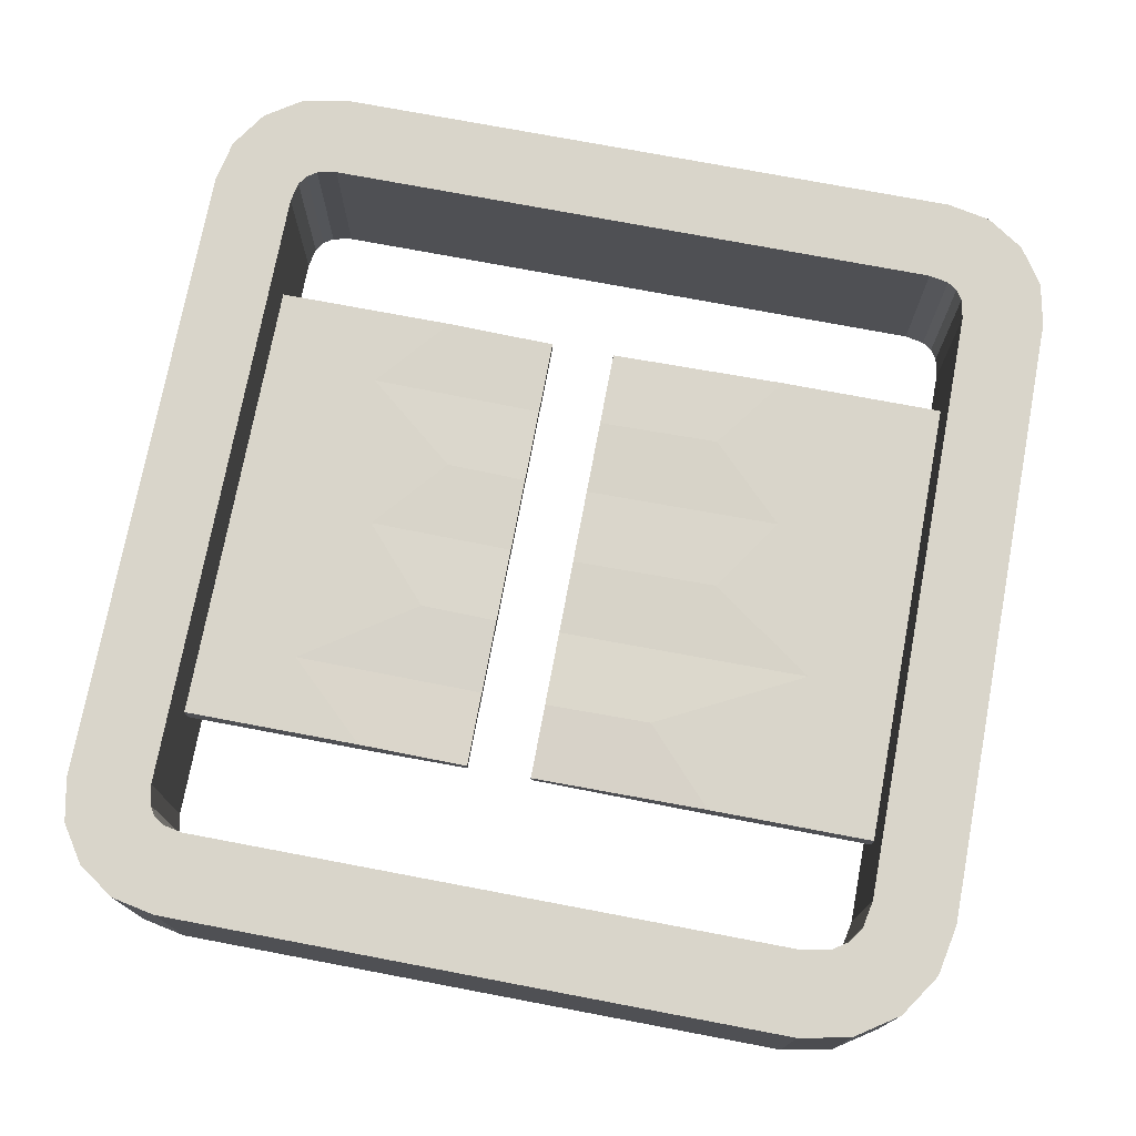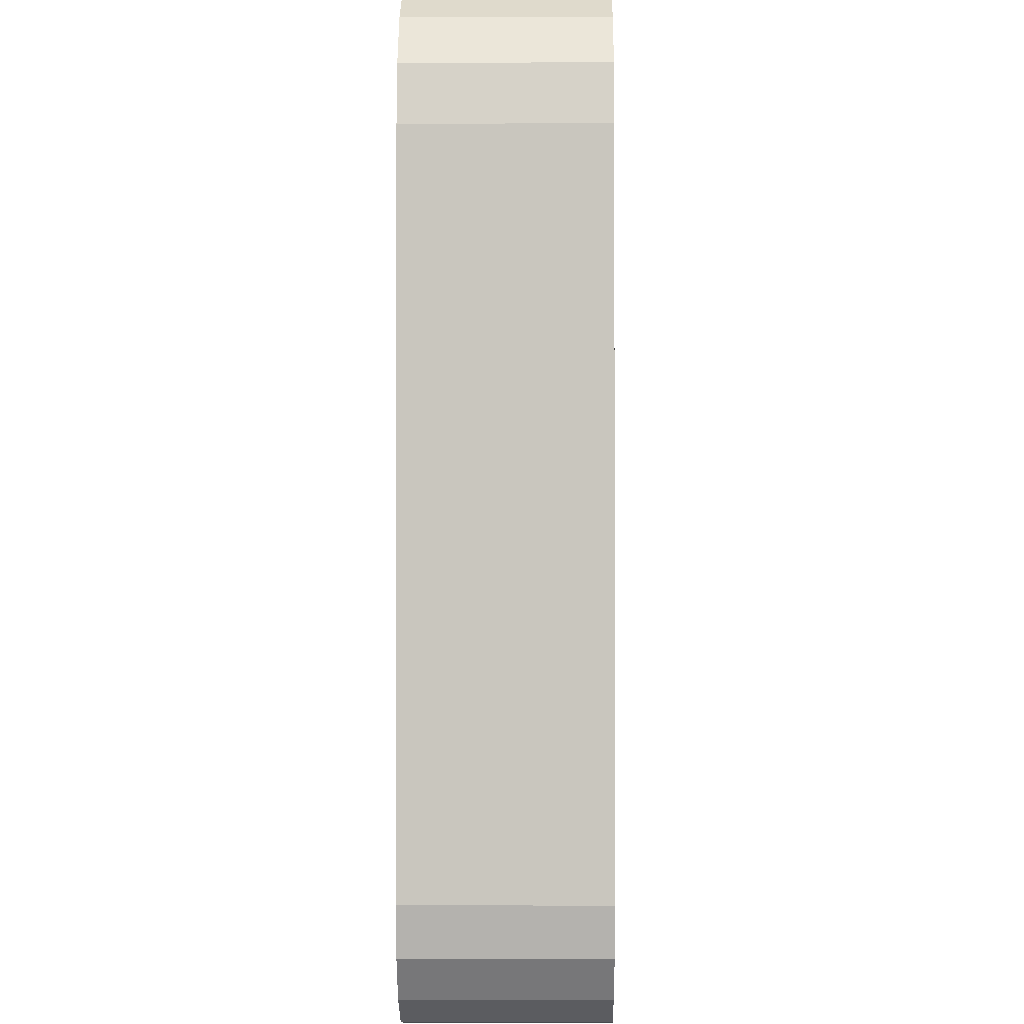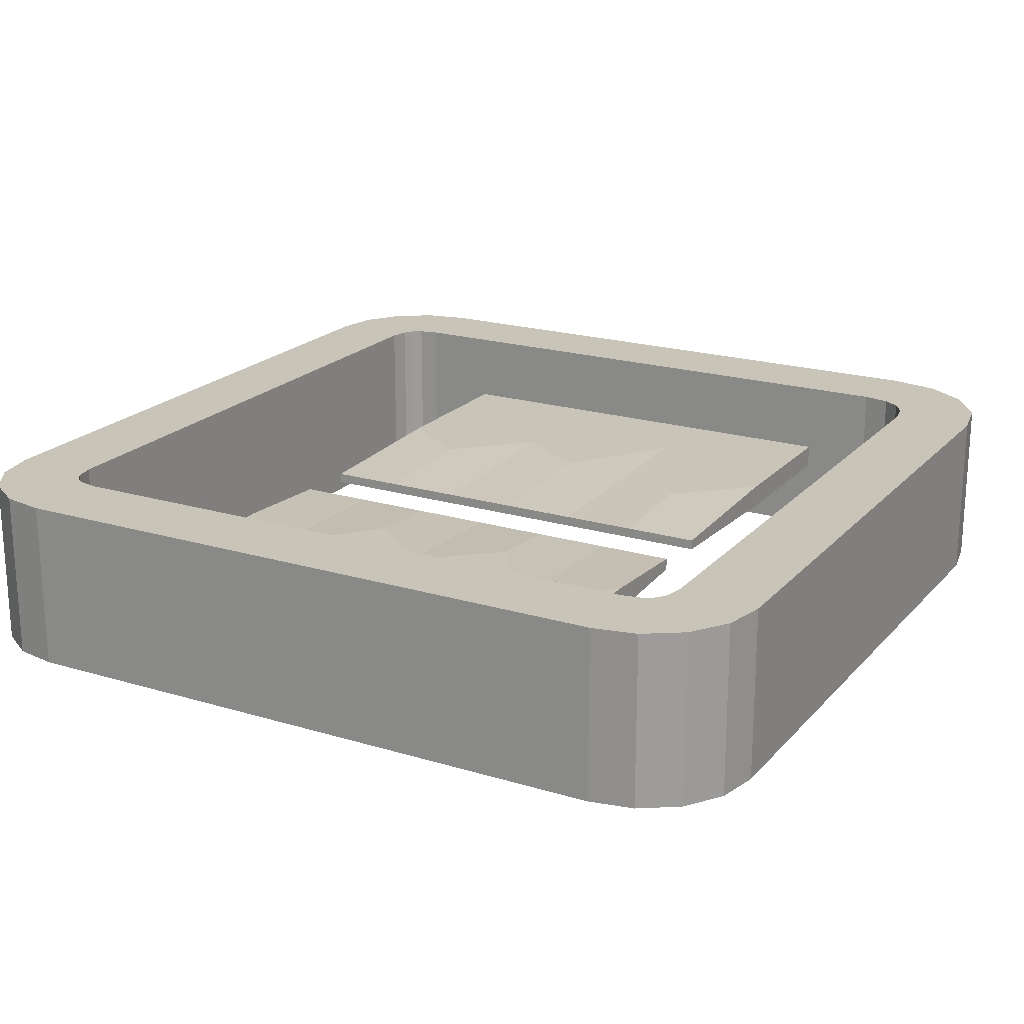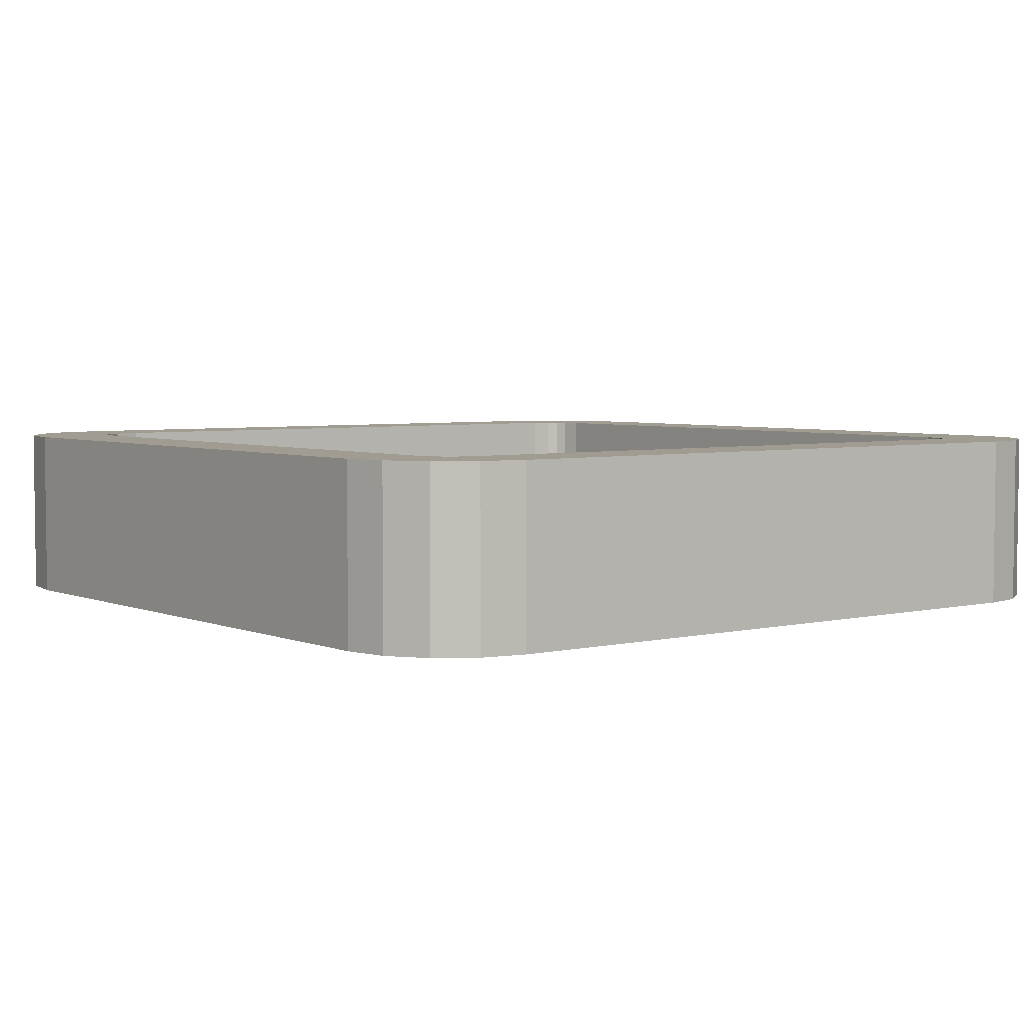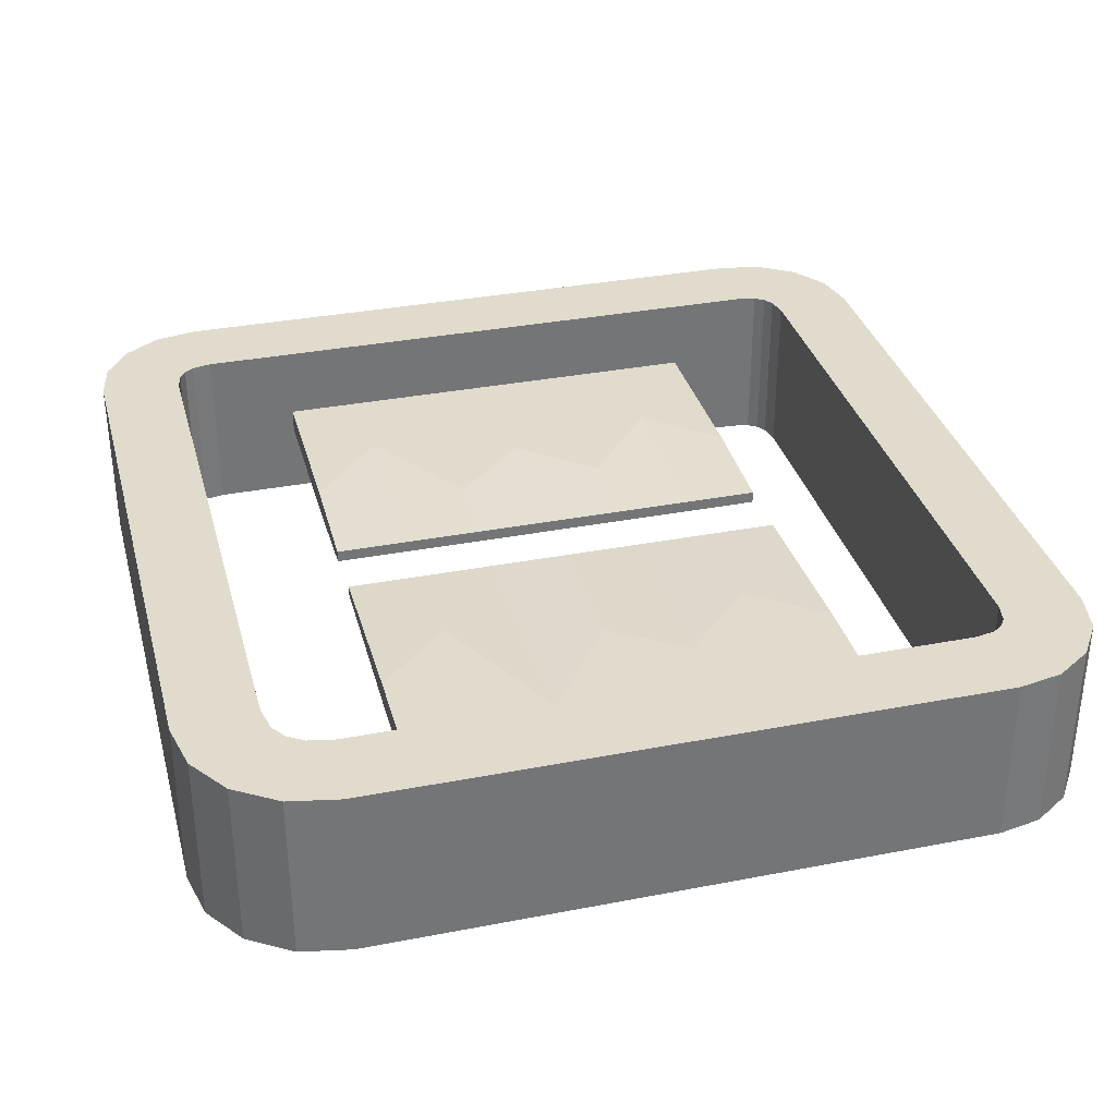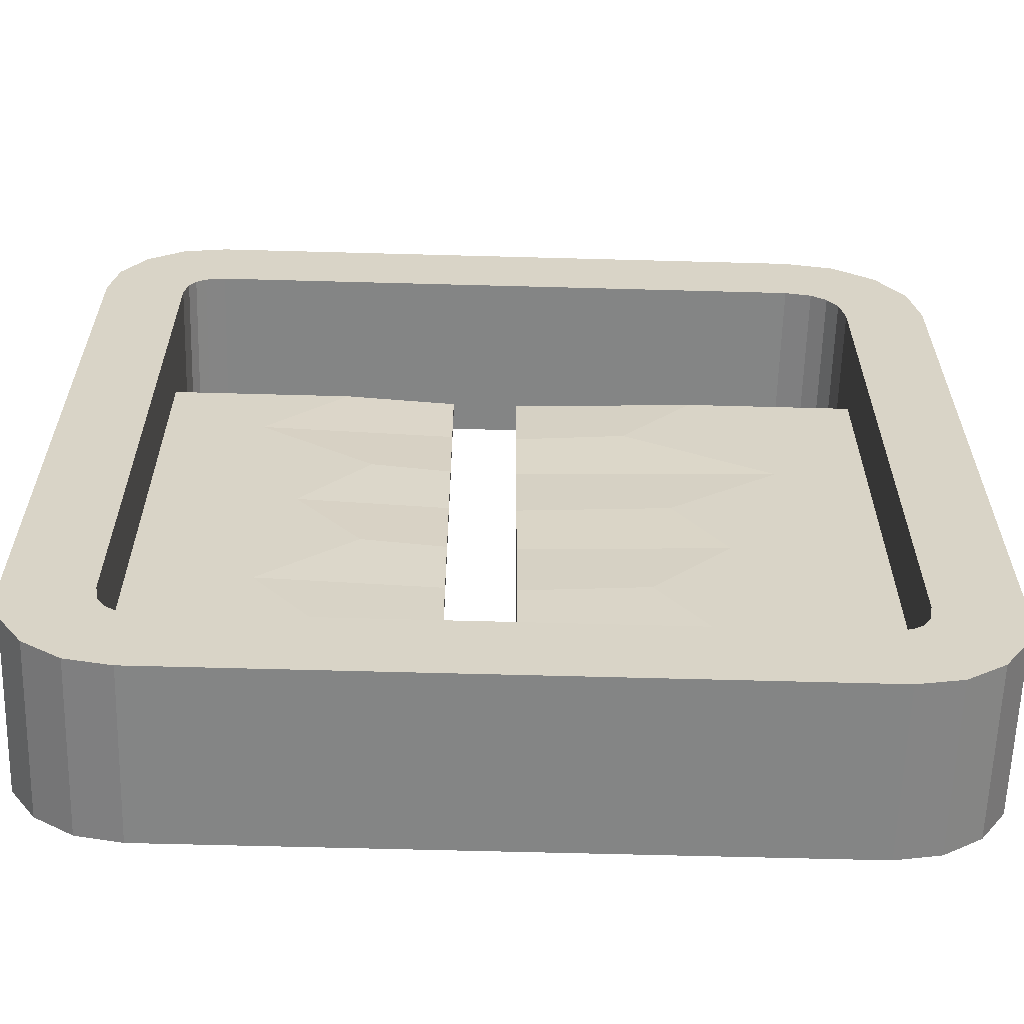
<metadata>
{"format":"obj","ext":"obj","renderer":"f3d","projection":"perspective","resolution":1024,"background":"white","views":[{"elev":74.7,"azim":10.7,"up":"+Y"},{"elev":-1.1,"azim":90.7,"up":"+Z"},{"elev":20.2,"azim":-61.0,"up":"+Y"},{"elev":4.3,"azim":142.3,"up":"+Y"},{"elev":33.9,"azim":75.3,"up":"+Y"},{"elev":-61.6,"azim":-1.6,"up":"+Z"}]}
</metadata>
<code>
o SoftBlock
v 0.3554 1.009 -0.2547
v 0.2635 1.009 -0.3466
v 0.3484 1.009 -0.2899
v 0.3285 1.009 -0.3197
v 0.2987 1.009 -0.3396
v -0.2527 1.009 -0.3466
v -0.3446 1.009 -0.2547
v -0.2878 1.009 -0.3396
v -0.3177 1.009 -0.3197
v -0.3376 1.009 -0.2899
v -0.3446 0.8693 -0.2547
v -0.2527 0.8693 -0.3466
v -0.3376 0.8693 -0.2899
v -0.3177 0.8693 -0.3197
v -0.2878 0.8693 -0.3396
v -0.2527 0.8693 0.3534
v -0.3446 0.8693 0.2615
v -0.2878 0.8693 0.3464
v -0.3177 0.8693 0.3265
v -0.3376 0.8693 0.2967
v 0.2635 0.8693 -0.3466
v 0.3554 0.8693 -0.2547
v 0.2987 0.8693 -0.3396
v 0.3285 0.8693 -0.3197
v 0.3484 0.8693 -0.2899
v -0.3446 1.009 0.2615
v -0.2527 1.009 0.3534
v -0.3376 1.009 0.2967
v -0.3177 1.009 0.3265
v -0.2878 1.009 0.3464
v 0.2484 1.009 0.3534
v 0.3554 1.009 0.2464
v 0.2894 1.009 0.3453
v 0.3241 1.009 0.3221
v 0.3473 1.009 0.2873
v 0.3554 0.8693 0.2464
v 0.2484 0.8693 0.3534
v 0.3473 0.8693 0.2873
v 0.3241 0.8693 0.3221
v 0.2894 0.8693 0.3453
v 0.2893 1.009 -0.2482
v 0.257 1.009 -0.2805
v 0.2861 1.009 -0.264
v 0.2808 1.009 -0.272
v 0.2729 1.009 -0.2773
v -0.2462 1.009 -0.2805
v -0.2784 1.009 -0.2482
v -0.262 1.009 -0.2773
v -0.27 1.009 -0.272
v -0.2753 1.009 -0.264
v -0.2784 0.8693 -0.2482
v -0.2462 0.8693 -0.2805
v -0.2753 0.8693 -0.264
v -0.27 0.8693 -0.272
v -0.262 0.8693 -0.2773
v -0.2462 0.8693 0.2872
v -0.2784 0.8693 0.255
v -0.262 0.8693 0.2841
v -0.27 0.8693 0.2788
v -0.2753 0.8693 0.2708
v 0.257 0.8693 -0.2805
v 0.2893 0.8693 -0.2482
v 0.2729 0.8693 -0.2773
v 0.2808 0.8693 -0.272
v 0.2861 0.8693 -0.264
v -0.2784 1.009 0.255
v -0.2462 1.009 0.2872
v -0.2753 1.009 0.2708
v -0.27 1.009 0.2788
v -0.262 1.009 0.2841
v 0.2419 1.009 0.2872
v 0.2893 1.009 0.2399
v 0.2635 1.009 0.2829
v 0.2764 1.009 0.2744
v 0.285 1.009 0.2615
v 0.2893 0.8693 0.2399
v 0.2419 0.8693 0.2872
v 0.285 0.8693 0.2615
v 0.2764 0.8693 0.2744
v 0.2635 0.8693 0.2829
v 0.3179 0.9295 -0.1872
v 0.3179 0.9295 0.1835
v 0.3179 0.949 -0.1872
v 0.3179 0.949 0.1835
v 0.008757 0.9434 -0.1872
v 0.008757 0.9434 0.1835
v 0.008757 0.9351 -0.1872
v 0.008757 0.9351 0.1835
v 0.3179 0.949 0.1218
v 0.3179 0.949 0.05998
v 0.3179 0.949 -0.001809
v 0.3179 0.949 -0.06359
v 0.3179 0.949 -0.1254
v 0.3179 0.9295 0.1218
v 0.3179 0.9295 0.05998
v 0.3179 0.9295 -0.001809
v 0.3179 0.9295 -0.06359
v 0.3179 0.9295 -0.1254
v 0.008757 0.9351 0.1218
v 0.008757 0.9351 0.05998
v 0.008757 0.9351 -0.001809
v 0.008757 0.9351 -0.06359
v 0.008757 0.9351 -0.1254
v 0.008757 0.9434 0.1218
v 0.008757 0.9434 0.05998
v 0.008757 0.9434 -0.001809
v 0.008757 0.9434 -0.06359
v 0.008757 0.9434 -0.1254
v 0.1541 0.949 0.1835
v 0.1541 0.9295 -0.1872
v 0.1541 0.949 -0.1872
v 0.1541 0.9295 0.1835
v 0.1086 0.9295 -0.1254
v 0.1707 0.9295 -0.06359
v 0.1287 0.9295 -0.001809
v 0.216 0.9295 0.05998
v 0.09634 0.9295 0.1218
v 0.1086 0.949 -0.1254
v 0.1707 0.949 -0.06359
v 0.1287 0.949 -0.001809
v 0.216 0.949 0.05998
v 0.09634 0.949 0.1218
v -0.3199 0.9295 -0.1872
v -0.3199 0.9295 0.1835
v -0.3199 0.949 -0.1872
v -0.3199 0.949 0.1835
v -0.04398 0.9442 -0.1872
v -0.04398 0.9442 0.1835
v -0.04398 0.9344 -0.1872
v -0.04398 0.9344 0.1835
v -0.3199 0.9295 -0.1254
v -0.3199 0.9295 -0.06359
v -0.3199 0.9295 -0.001809
v -0.3199 0.9295 0.05998
v -0.3199 0.9295 0.1218
v -0.3199 0.949 0.1218
v -0.3199 0.949 0.05998
v -0.3199 0.949 -0.001809
v -0.3199 0.949 -0.06359
v -0.3199 0.949 -0.1254
v -0.04398 0.9344 0.1218
v -0.04398 0.9344 0.05998
v -0.04398 0.9344 -0.001809
v -0.04398 0.9344 -0.06359
v -0.04398 0.9344 -0.1254
v -0.04398 0.9442 0.1218
v -0.04398 0.9442 0.05998
v -0.04398 0.9442 -0.001809
v -0.04398 0.9442 -0.06359
v -0.04398 0.9442 -0.1254
v -0.1335 0.949 -0.1872
v -0.1335 0.9295 0.1835
v -0.1335 0.949 0.1835
v -0.1335 0.9295 -0.1872
v -0.1853 0.949 -0.1254
v -0.1097 0.949 -0.06359
v -0.1624 0.949 -0.001809
v -0.1069 0.949 0.05998
v -0.1993 0.949 0.1218
v -0.1853 0.9295 -0.1254
v -0.1097 0.9295 -0.06359
v -0.1624 0.9295 -0.001809
v -0.1069 0.9295 0.05998
v -0.1993 0.9295 0.1218
f 1 32 36 22
f 11 17 26 7
f 6 12 15 8
f 8 15 14 9
f 9 14 13 10
f 10 13 11 7
f 16 27 30 18
f 18 30 29 19
f 19 29 28 20
f 20 28 26 17
f 21 2 5 23
f 23 5 4 24
f 24 4 3 25
f 25 3 1 22
f 6 2 21 12
f 31 37 40 33
f 33 40 39 34
f 34 39 38 35
f 35 38 36 32
f 31 27 16 37
f 41 62 76 72
f 51 47 66 57
f 46 48 55 52
f 48 49 54 55
f 49 50 53 54
f 50 47 51 53
f 56 58 70 67
f 58 59 69 70
f 59 60 68 69
f 60 57 66 68
f 61 63 45 42
f 63 64 44 45
f 64 65 43 44
f 65 62 41 43
f 46 52 61 42
f 71 73 80 77
f 73 74 79 80
f 74 75 78 79
f 75 72 76 78
f 71 77 56 67
f 6 8 48 46
f 15 12 52 55
f 8 9 49 48
f 14 15 55 54
f 9 10 50 49
f 13 14 54 53
f 10 7 47 50
f 11 13 53 51
f 16 18 58 56
f 30 27 67 70
f 18 19 59 58
f 29 30 70 69
f 19 20 60 59
f 28 29 69 68
f 20 17 57 60
f 26 28 68 66
f 21 23 63 61
f 5 2 42 45
f 23 24 64 63
f 4 5 45 44
f 24 25 65 64
f 3 4 44 43
f 25 22 62 65
f 1 3 43 41
f 2 6 46 42
f 12 21 61 52
f 17 11 51 57
f 7 26 66 47
f 31 33 73 71
f 40 37 77 80
f 33 34 74 73
f 39 40 80 79
f 34 35 75 74
f 38 39 79 78
f 35 32 72 75
f 36 38 78 76
f 27 31 71 67
f 37 16 56 77
f 32 1 41 72
f 22 36 76 62
f 122 109 84 89
f 89 84 82 94
f 111 83 81 110
f 109 86 88 112
f 117 112 88 99
f 110 113 103 87
f 113 114 102 103
f 114 115 101 102
f 115 116 100 101
f 116 117 99 100
f 83 93 98 81
f 93 92 97 98
f 92 91 96 97
f 91 90 95 96
f 90 89 94 95
f 111 118 93 83
f 118 119 92 93
f 119 120 91 92
f 120 121 90 91
f 121 122 89 90
f 85 87 103 108
f 103 102 107 108
f 102 101 106 107
f 101 100 105 106
f 100 99 104 105
f 86 104 99 88
f 105 104 122 121
f 106 105 121 120
f 107 106 120 119
f 108 107 119 118
f 85 108 118 111
f 95 94 117 116
f 96 95 116 115
f 97 96 115 114
f 98 97 114 113
f 81 98 113 110
f 94 82 112 117
f 84 109 112 82
f 85 111 110 87
f 104 86 109 122
f 135 124 126 136
f 164 152 124 135
f 153 126 124 152
f 151 127 129 154
f 159 153 128 146
f 151 155 150 127
f 155 156 149 150
f 156 157 148 149
f 157 158 147 148
f 158 159 146 147
f 154 160 131 123
f 160 161 132 131
f 161 162 133 132
f 162 163 134 133
f 163 164 135 134
f 123 131 140 125
f 131 132 139 140
f 132 133 138 139
f 133 134 137 138
f 134 135 136 137
f 128 130 141 146
f 142 147 146 141
f 143 148 147 142
f 144 149 148 143
f 145 150 149 144
f 127 150 145 129
f 142 141 164 163
f 143 142 163 162
f 144 143 162 161
f 145 144 161 160
f 129 145 160 154
f 137 136 159 158
f 138 137 158 157
f 139 138 157 156
f 140 139 156 155
f 125 140 155 151
f 136 126 153 159
f 125 151 154 123
f 128 153 152 130
f 141 130 152 164

</code>
